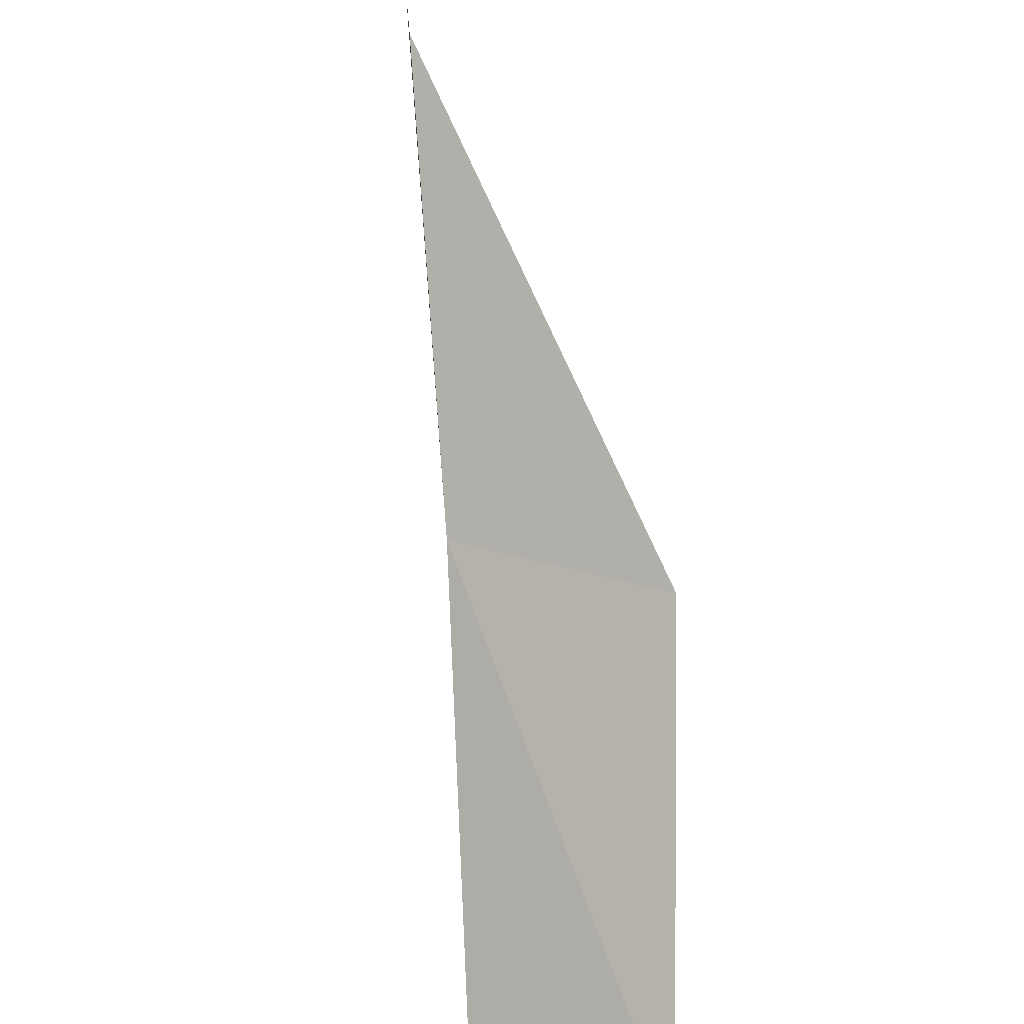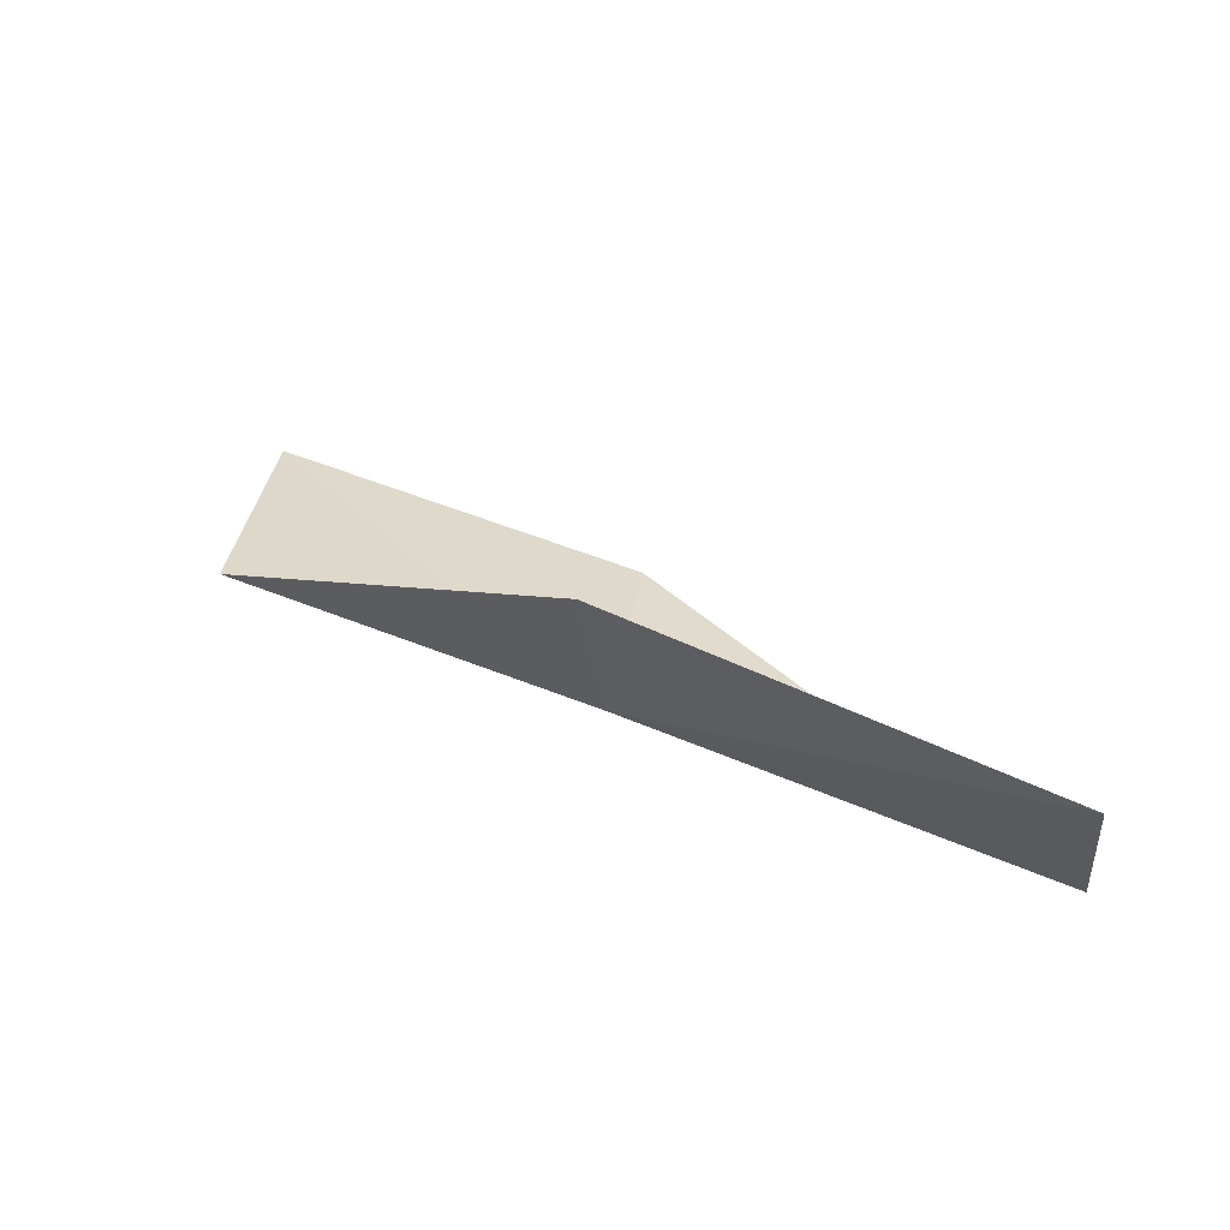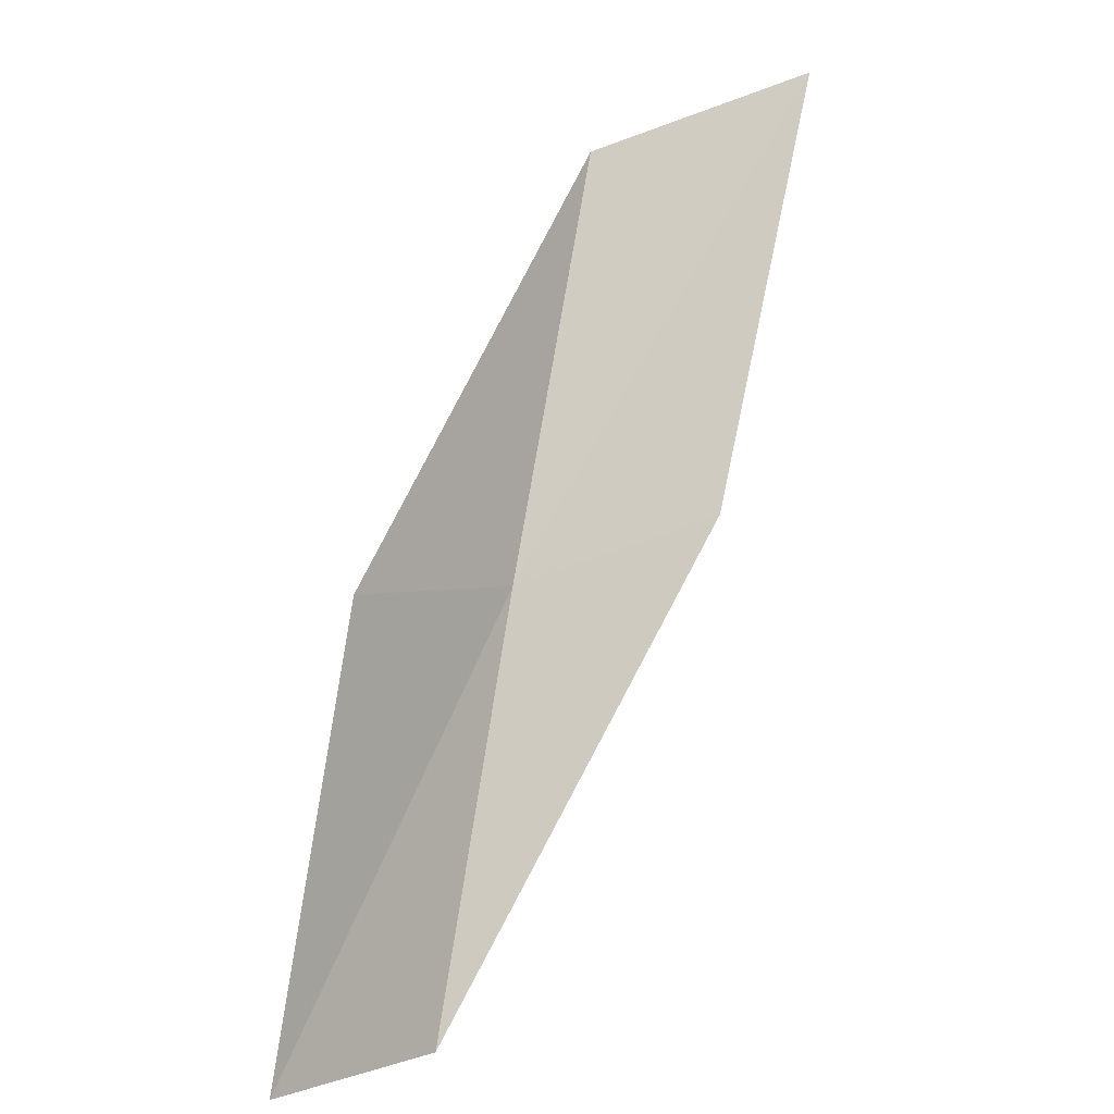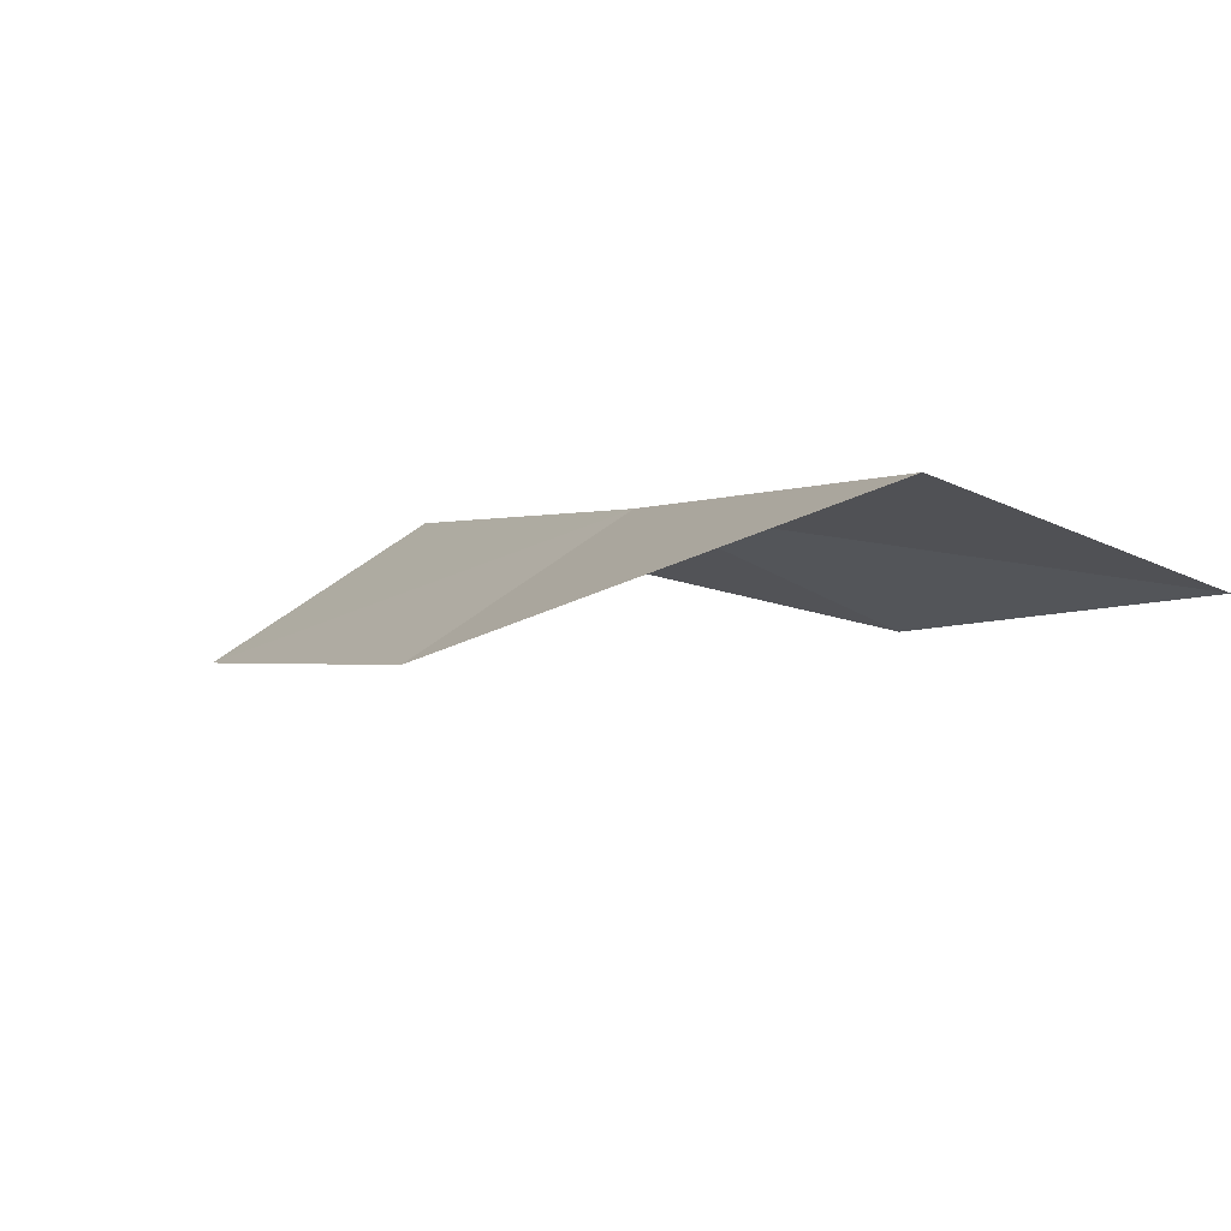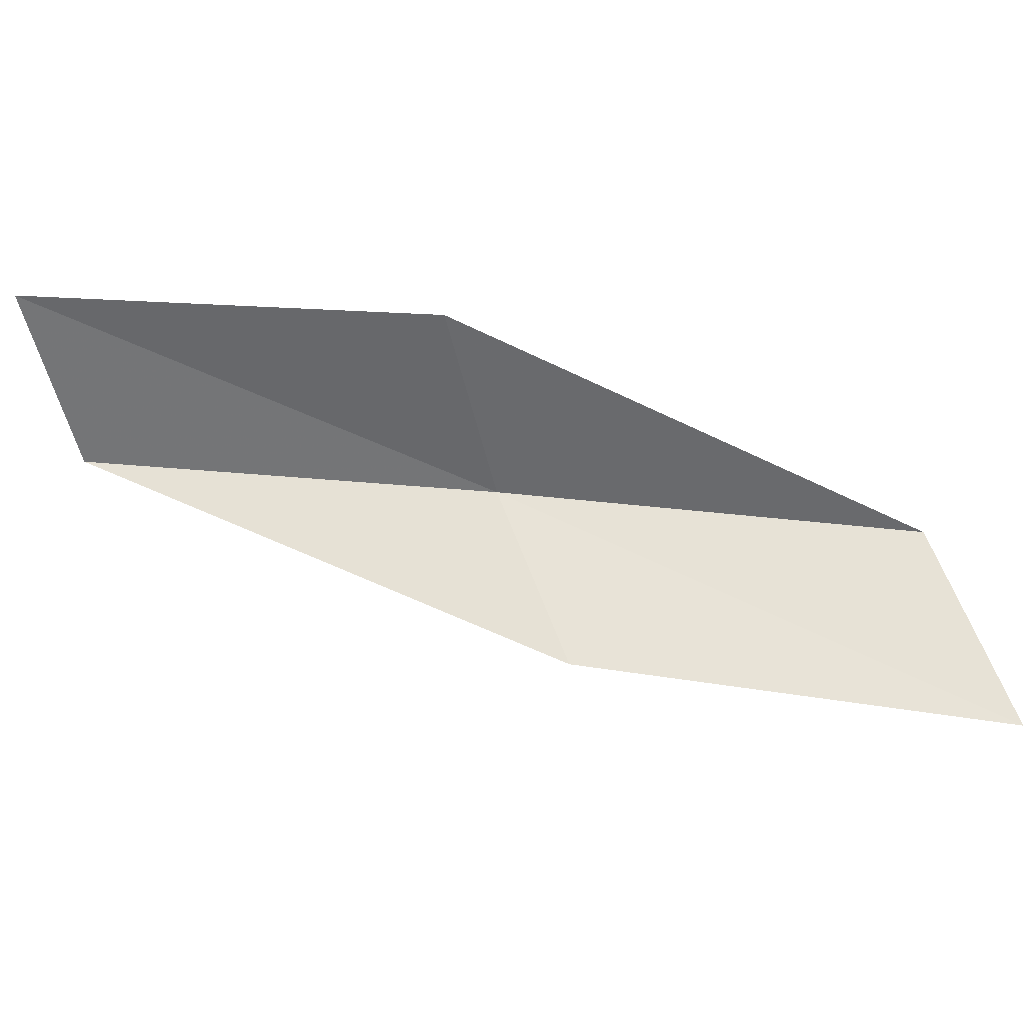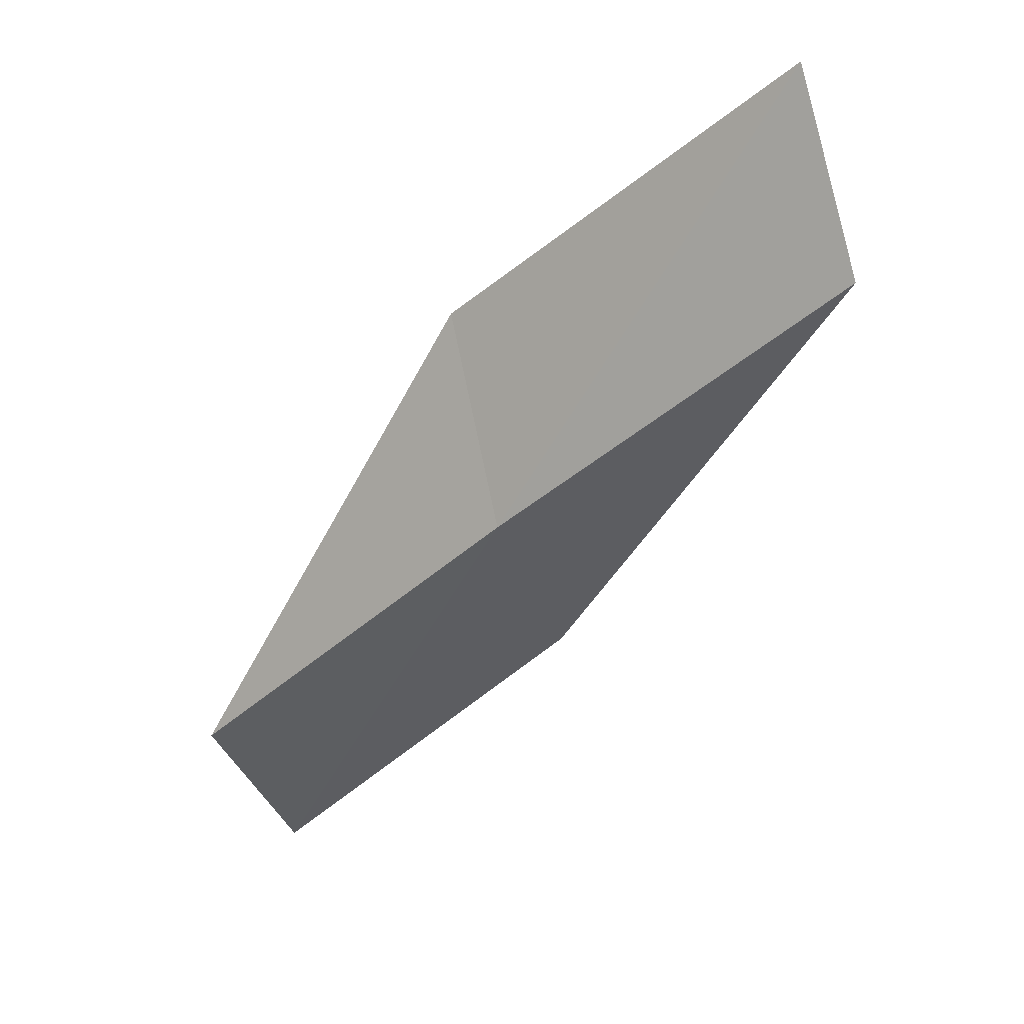
<metadata>
{"format":"obj","ext":"obj","renderer":"f3d","projection":"perspective","resolution":1024,"background":"white","views":[{"elev":24.8,"azim":76.6,"up":"+Z"},{"elev":23.9,"azim":98.9,"up":"+Y"},{"elev":77.3,"azim":162.8,"up":"+Y"},{"elev":-76.4,"azim":23.5,"up":"+Z"},{"elev":73.9,"azim":-110.9,"up":"+Y"},{"elev":-47.8,"azim":108.7,"up":"+Y"}]}
</metadata>
<code>
v -19 31 34.87
v -17.42 32.81 34.87
v -21.23 31.16 39.23
v -23.7 31.59 39.23
v -21.27 31.44 34.87
v -15.28 32.27 30.51
v -16.84 30.7 30.51
f 1 3 2
f 1 5 4
f 1 4 3
f 1 6 7
f 1 2 6
f 1 7 5

</code>
